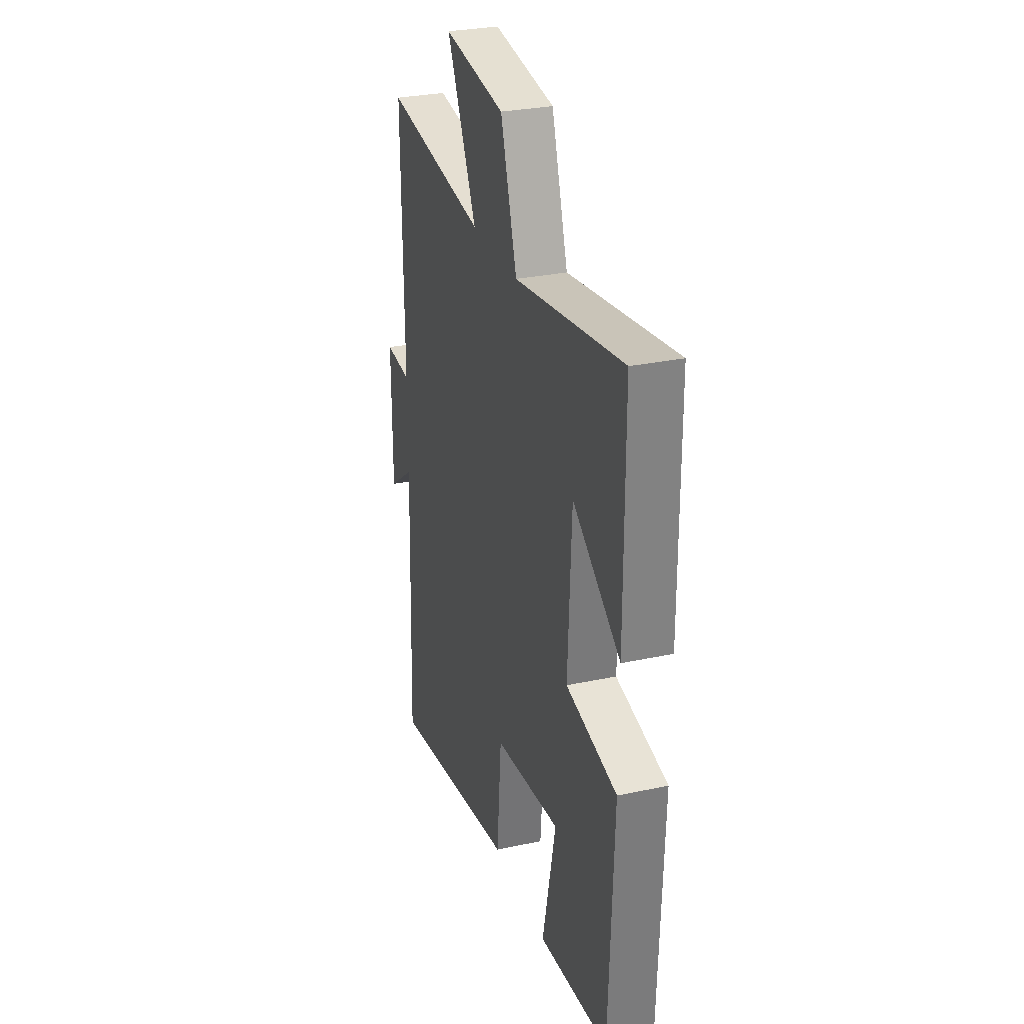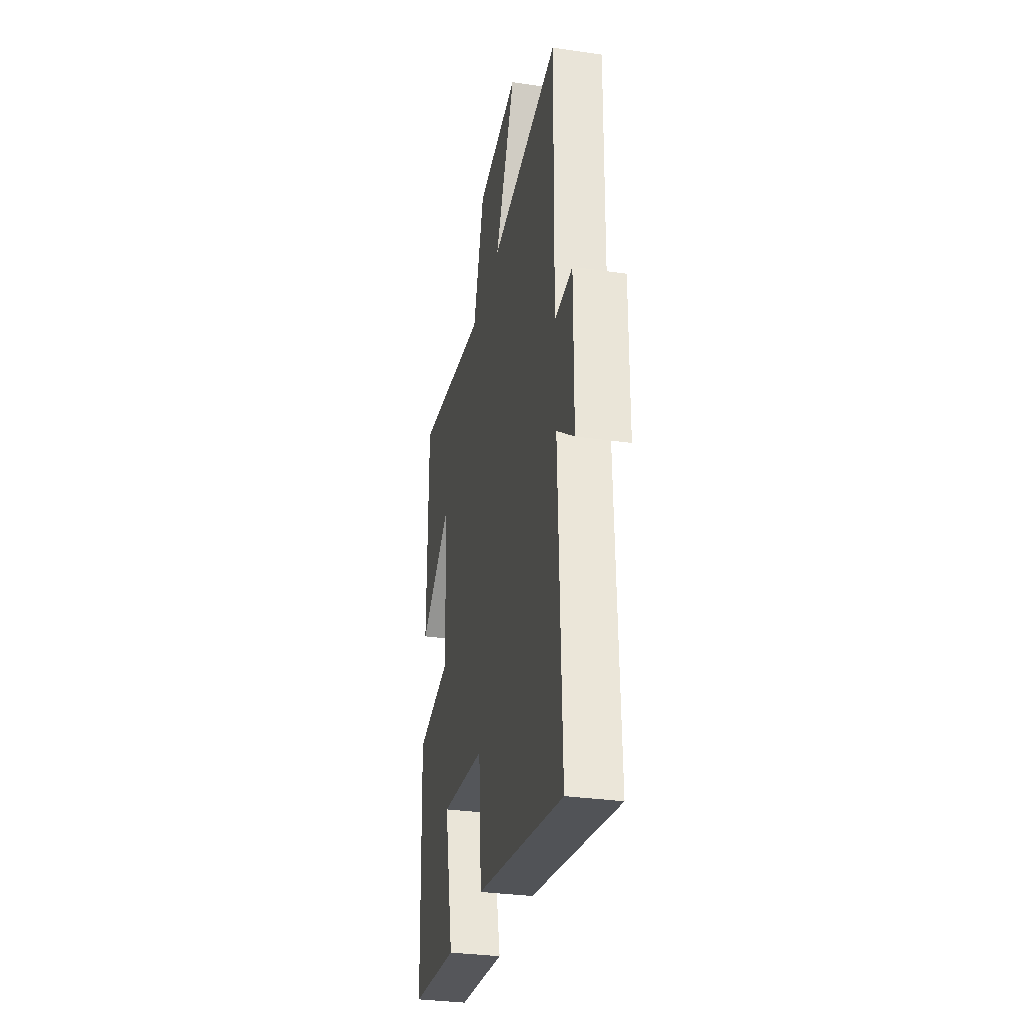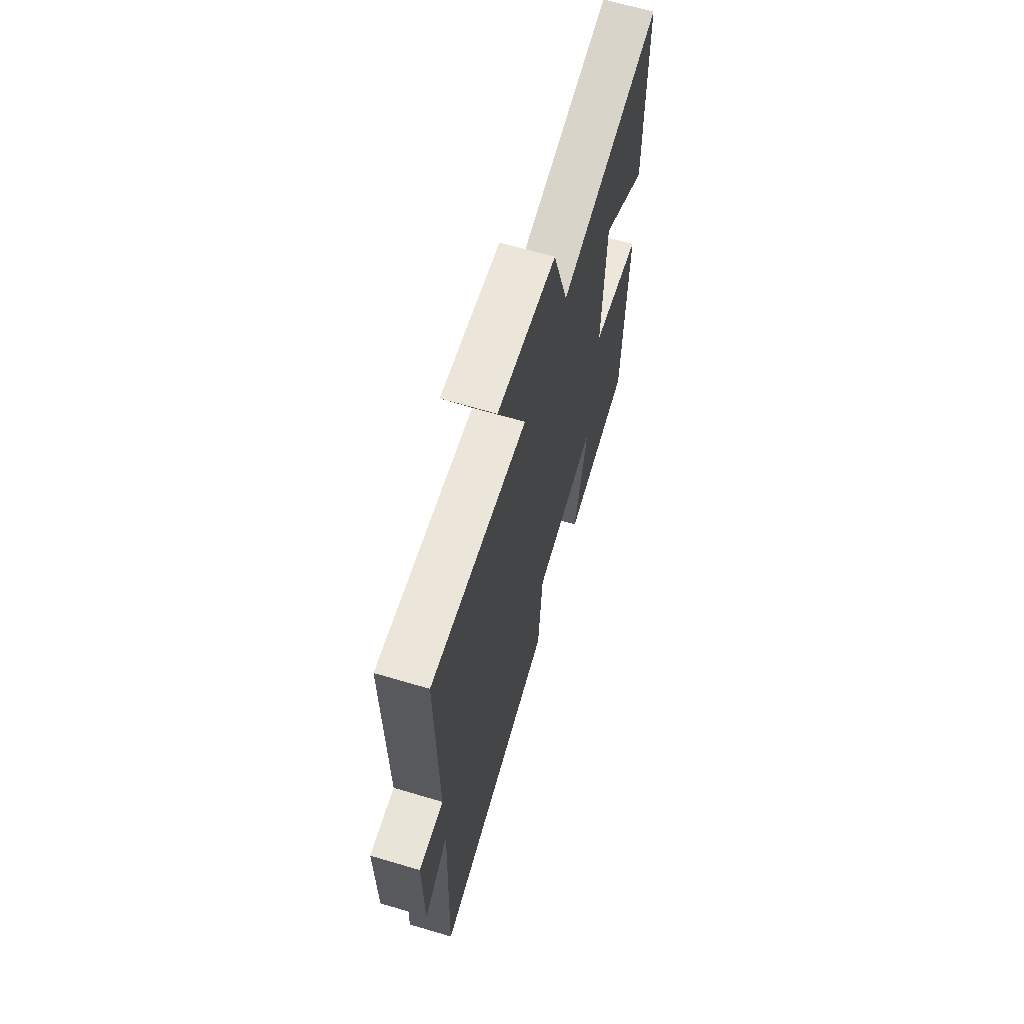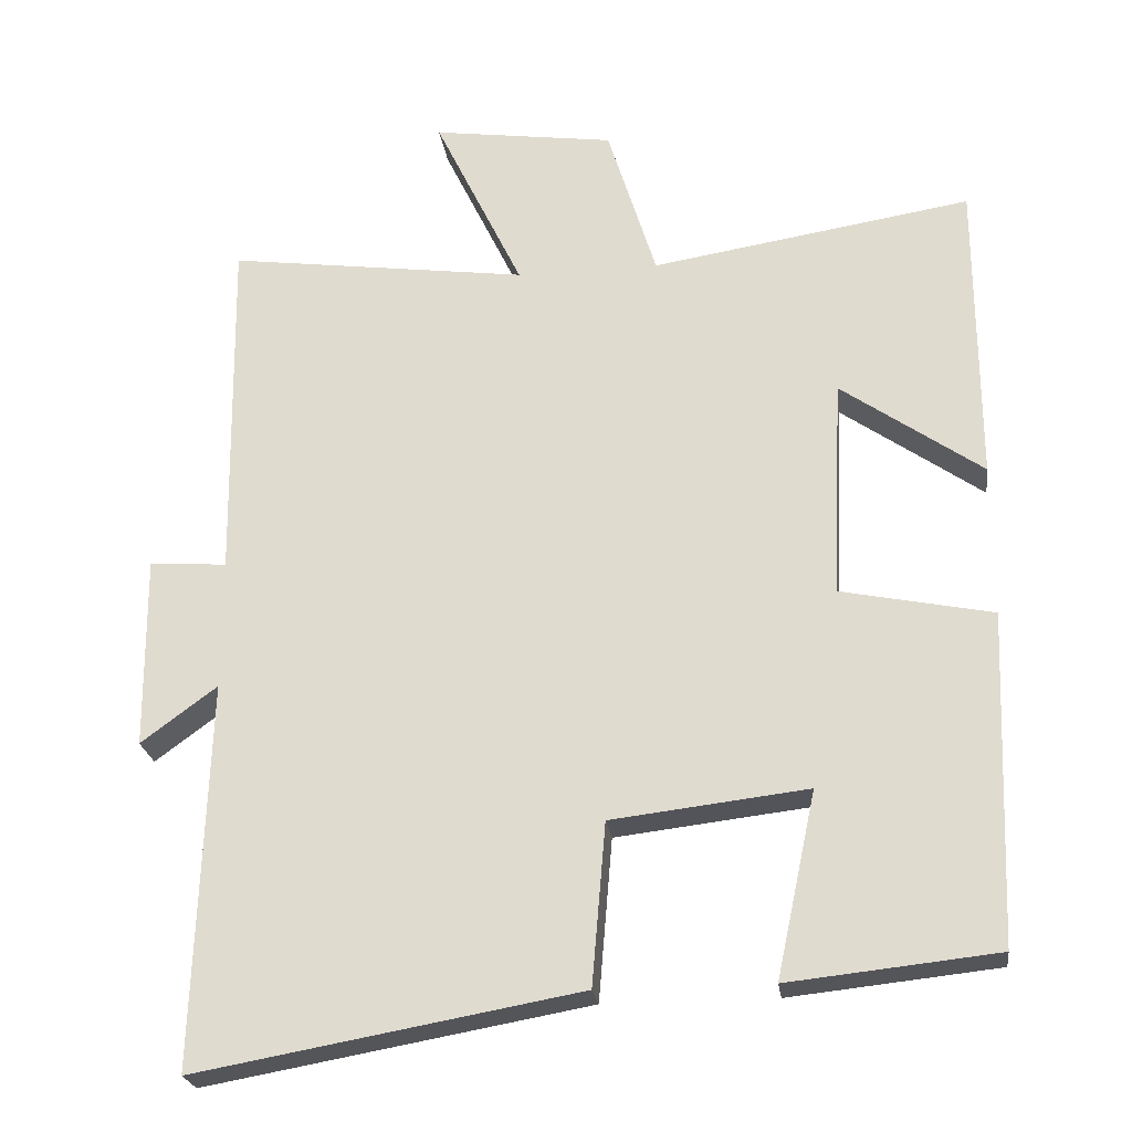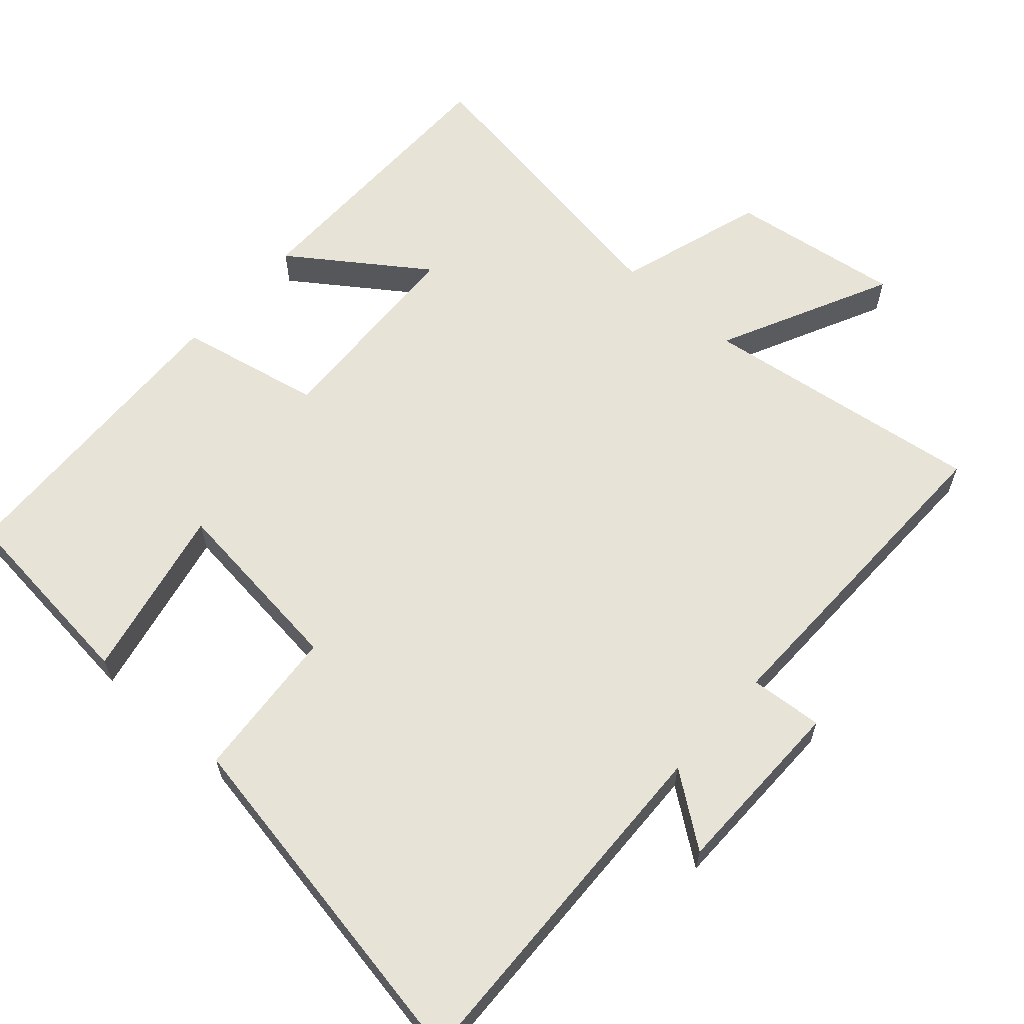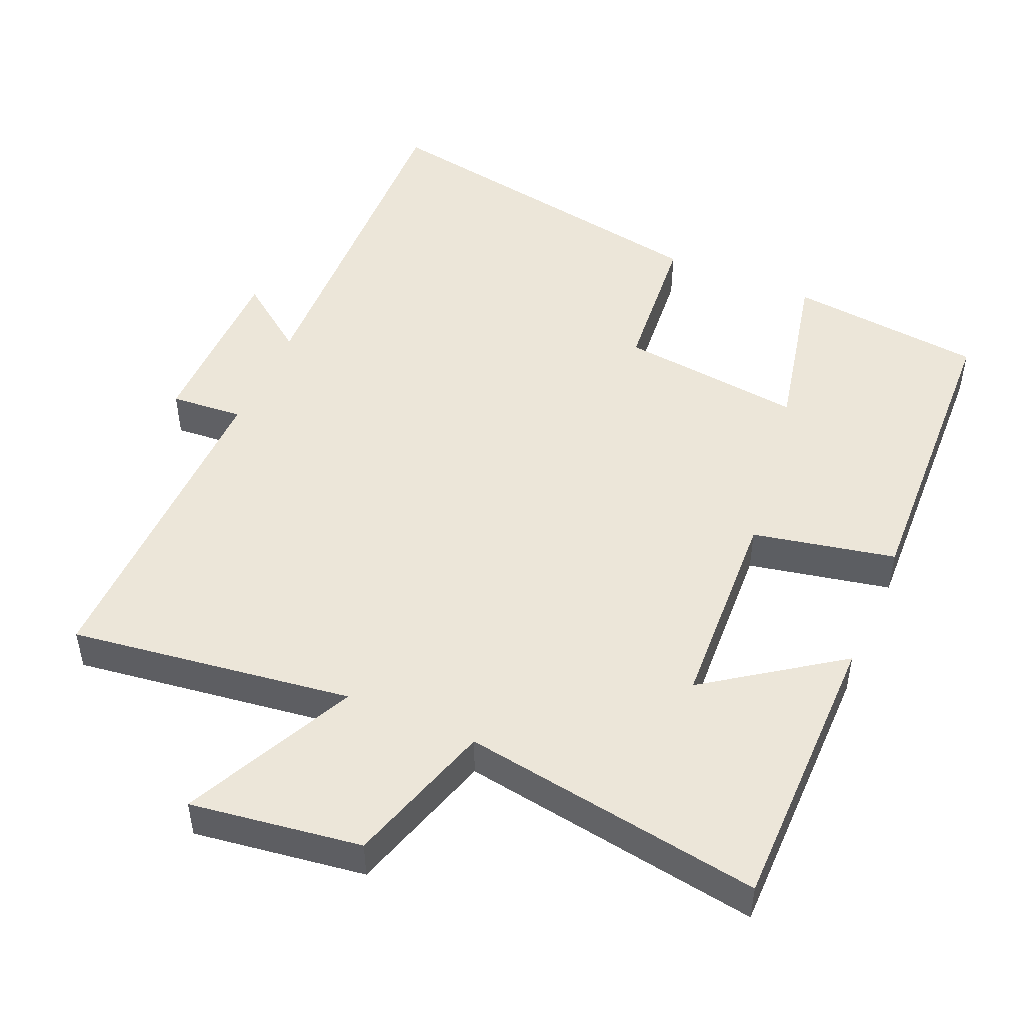
<metadata>
{"format":"obj","ext":"obj","renderer":"f3d","projection":"perspective","resolution":1024,"background":"white","views":[{"elev":29.3,"azim":72.4,"up":"+Z"},{"elev":-31.9,"azim":-101.5,"up":"+Z"},{"elev":65.5,"azim":-73.4,"up":"+Z"},{"elev":-24.0,"azim":7.6,"up":"+Z"},{"elev":62.4,"azim":-138.3,"up":"+Y"},{"elev":48.8,"azim":23.4,"up":"+Y"}]}
</metadata>
<code>
v -0.517 0.07 -0.589
v -0.5 0.07 -0.083
v -0.6 0.07 -0.157
v -0.602 0.07 0.097
v -0.5 0.07 0.089
v -0.507 0.07 0.554
v -0.111 0.07 0.5
v -0.227 0.07 0.741
v 0.013 0.07 0.707
v 0.077 0.07 0.5
v 0.499 0.07 0.567
v 0.5 0.07 0.164
v 0.314 0.07 0.295
v 0.3 0.07 0.005
v 0.5 0.07 -0.036
v 0.483 0.07 -0.471
v 0.209 0.07 -0.5
v 0.261 0.07 -0.257
v 0.003 0.07 -0.287
v -0.015 0.07 -0.5
v -0.517 0 -0.589
v -0.5 0 -0.083
v -0.6 0 -0.157
v -0.602 0 0.097
v -0.5 0 0.089
v -0.507 0 0.554
v -0.111 0 0.5
v -0.227 0 0.741
v 0.013 0 0.707
v 0.077 0 0.5
v 0.499 0 0.567
v 0.5 0 0.164
v 0.314 0 0.295
v 0.3 0 0.005
v 0.5 0 -0.036
v 0.483 0 -0.471
v 0.209 0 -0.5
v 0.261 0 -0.257
v 0.003 0 -0.287
v -0.015 0 -0.5
f 19 20 1 2
f 18 19 2
f 15 16 17 18
f 14 15 18 2
f 13 14 2
f 10 11 12 13
f 10 13 2
f 7 8 9 10
f 7 10 2 3
f 5 6 7
f 5 7 3
f 3 4 5
f 22 21 40 39
f 22 39 38
f 38 37 36 35
f 22 38 35 34
f 22 34 33
f 33 32 31 30
f 22 33 30
f 30 29 28 27
f 23 22 30 27
f 27 26 25
f 23 27 25
f 25 24 23
f 1 21 22 2
f 2 22 23 3
f 3 23 24 4
f 4 24 25 5
f 5 25 26 6
f 6 26 27 7
f 7 27 28 8
f 8 28 29 9
f 9 29 30 10
f 10 30 31 11
f 11 31 32 12
f 12 32 33 13
f 13 33 34 14
f 14 34 35 15
f 15 35 36 16
f 16 36 37 17
f 17 37 38 18
f 18 38 39 19
f 19 39 40 20
f 20 40 21 1

</code>
